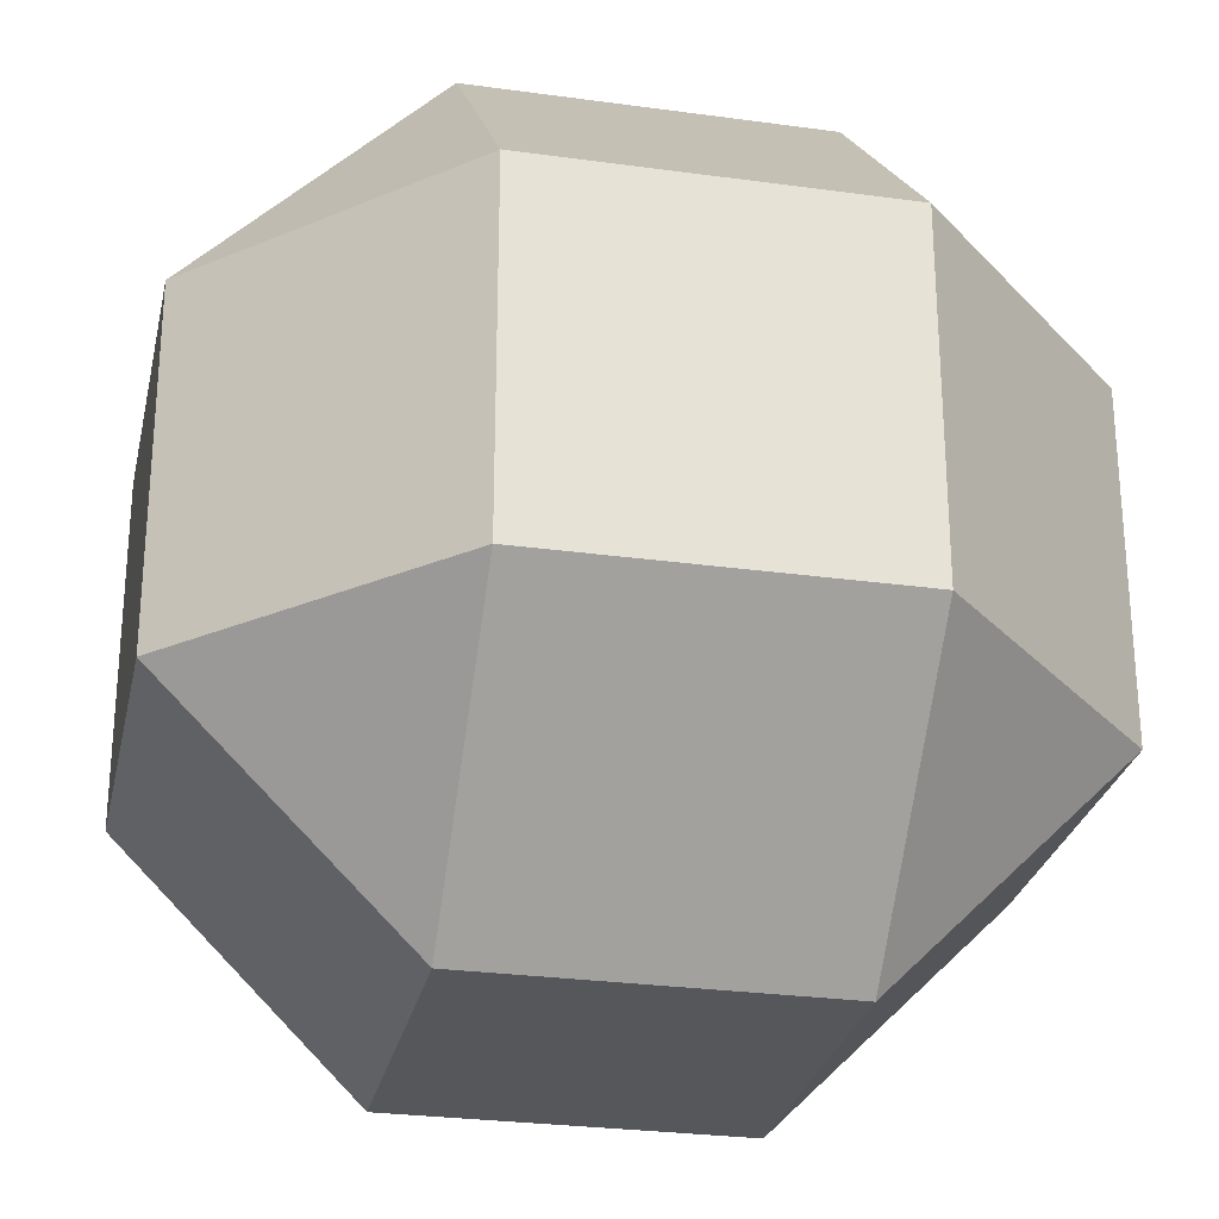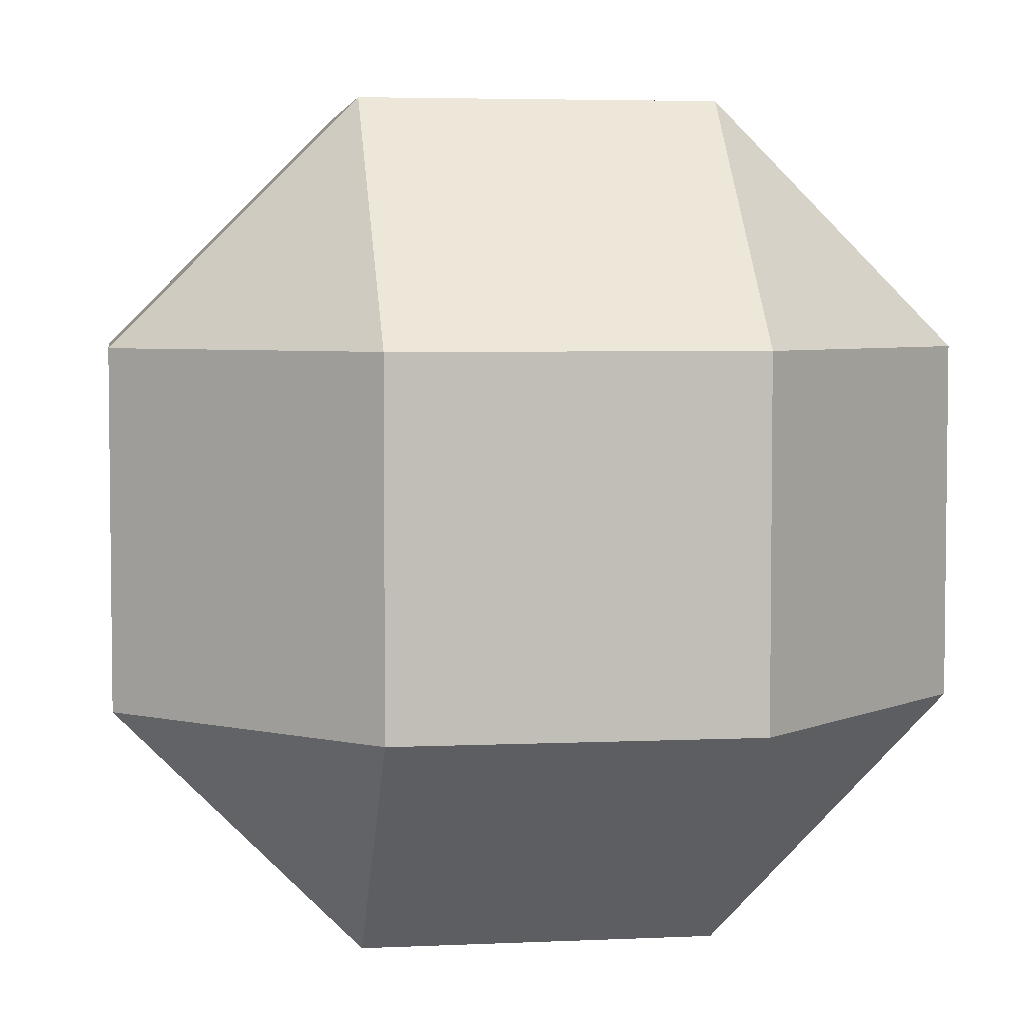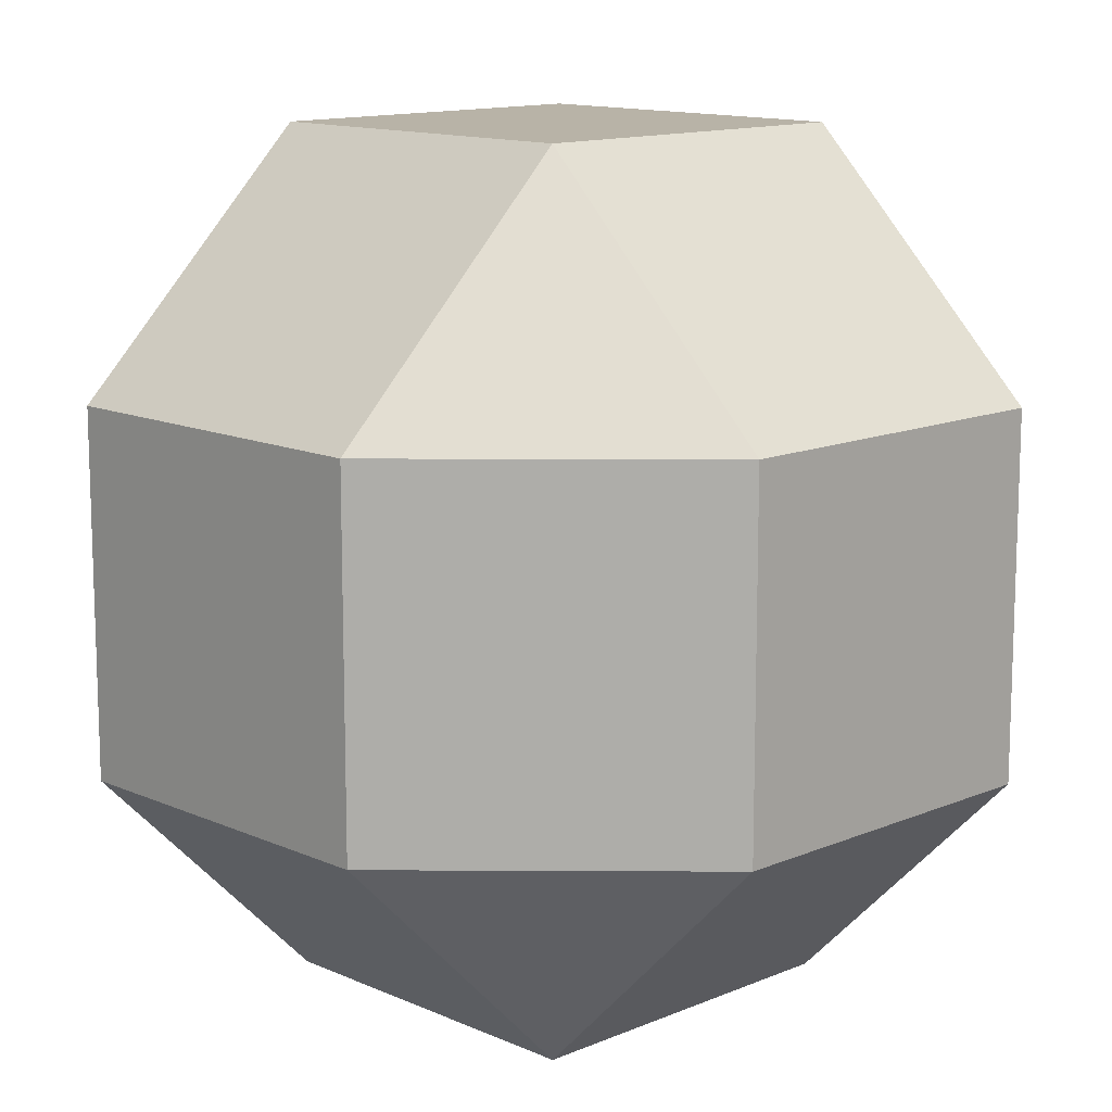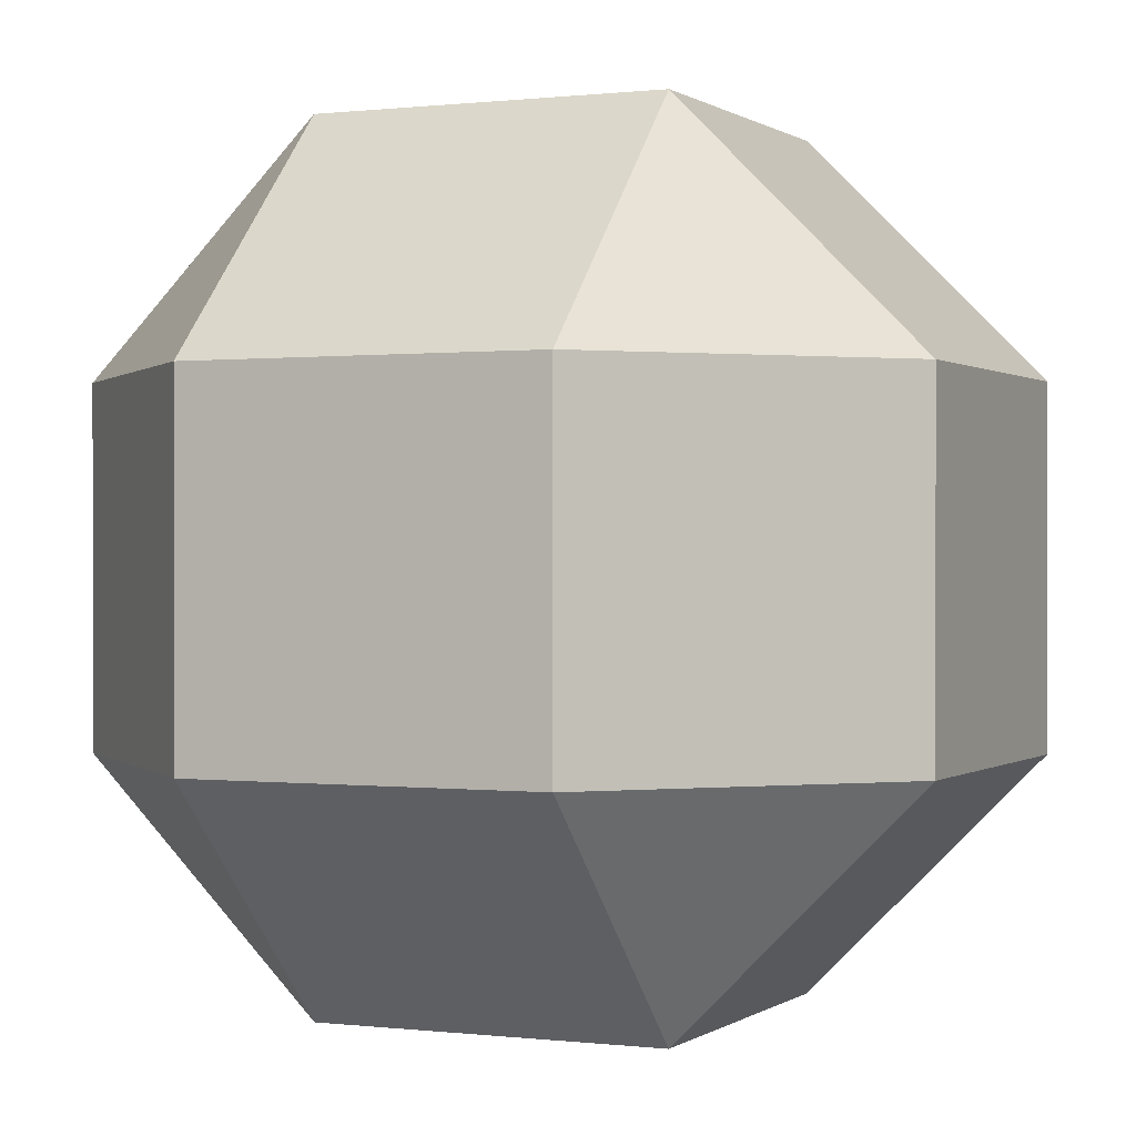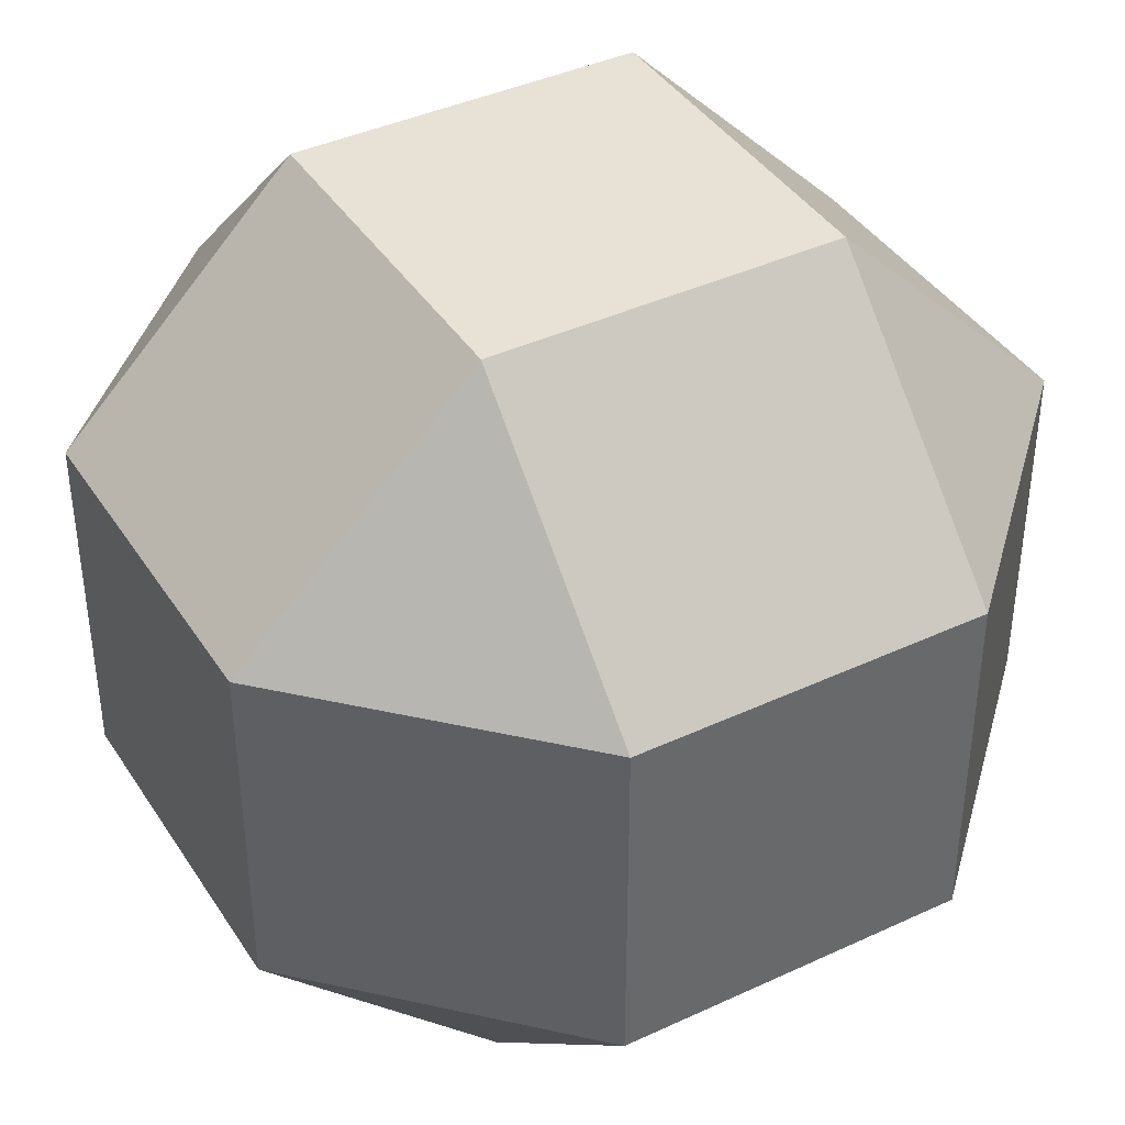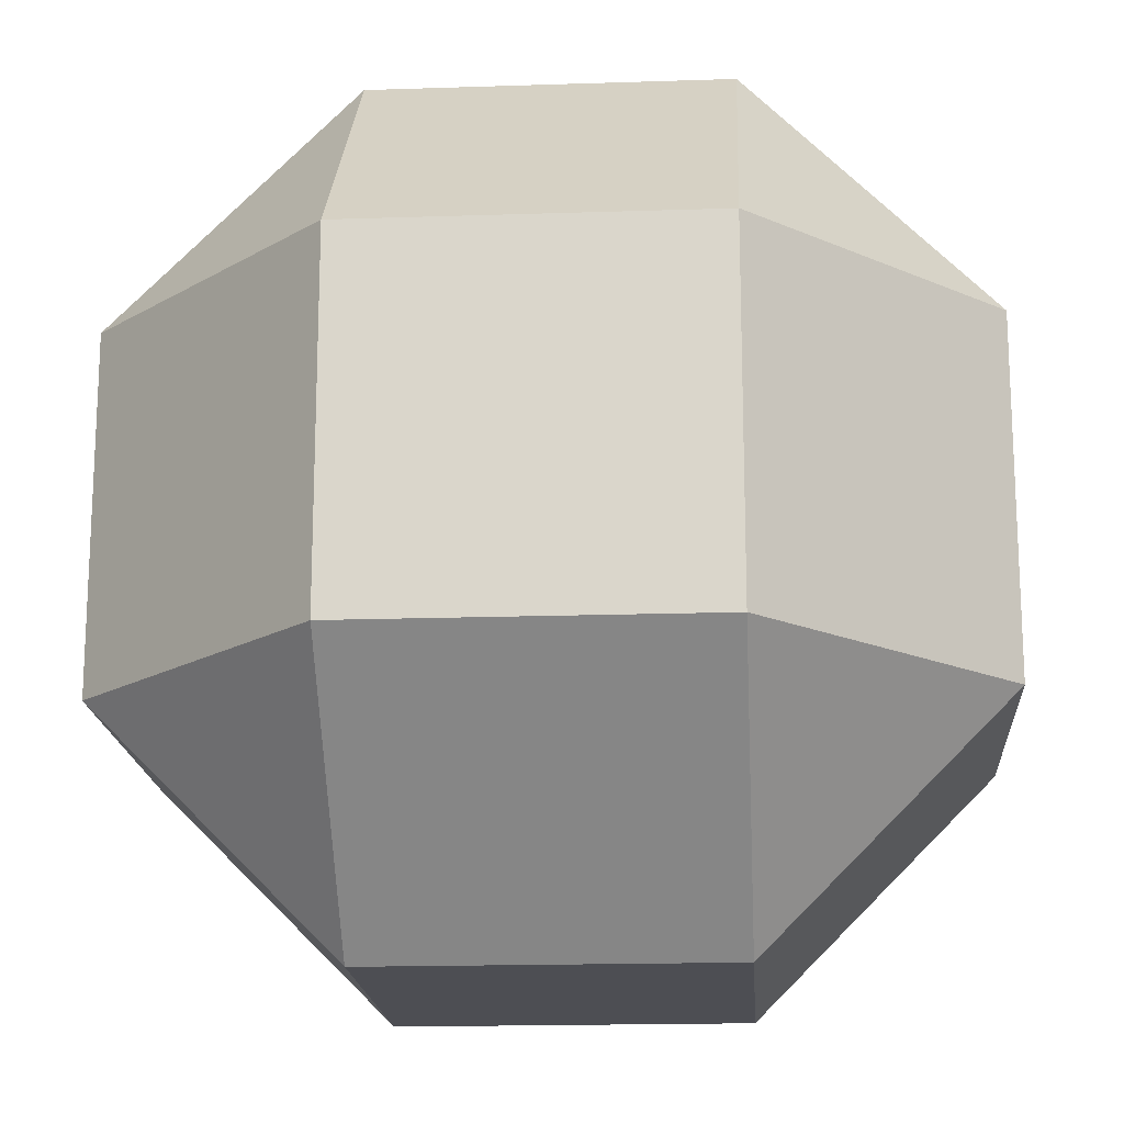
<metadata>
{"format":"obj","ext":"obj","renderer":"f3d","projection":"perspective","resolution":1024,"background":"white","views":[{"elev":-27.4,"azim":-102.0,"up":"+Z"},{"elev":4.5,"azim":-98.4,"up":"+Z"},{"elev":12.8,"azim":-134.3,"up":"+Y"},{"elev":0.3,"azim":114.4,"up":"+Z"},{"elev":40.3,"azim":150.2,"up":"+Z"},{"elev":-17.4,"azim":-176.2,"up":"+Y"}]}
</metadata>
<code>
o Cube
v 0.4221 0.4221 -1
v 0.4221 1 -0.4221
v 1 0.4221 -0.4221
v 0.4221 -1 -0.4221
v 0.4221 -0.4221 -1
v 1 -0.4221 -0.4221
v 1 0.4221 0.4221
v 0.4221 1 0.4221
v 0.4221 0.4221 1
v 1 -0.4221 0.4221
v 0.4221 -0.4221 1
v 0.4221 -1 0.4221
v -0.4221 0.4221 -1
v -1 0.4221 -0.4221
v -0.4221 1 -0.4221
v -1 -0.4221 -0.4221
v -0.4221 -0.4221 -1
v -0.4221 -1 -0.4221
v -1 0.4221 0.4221
v -0.4221 0.4221 1
v -0.4221 1 0.4221
v -0.4221 -1 0.4221
v -0.4221 -0.4221 1
v -1 -0.4221 0.4221
f 18 4 12 22
f 24 19 14 16
f 11 9 20 23
f 2 15 21 8
f 6 3 7 10
f 1 2 3
f 4 5 6
f 7 8 9
f 10 11 12
f 13 14 15
f 16 17 18
f 19 20 21
f 22 23 24
f 18 22 24 16
f 4 18 17 5
f 3 6 5 1
f 23 20 19 24
f 9 11 10 7
f 13 17 16 14
f 8 21 20 9
f 2 8 7 3
f 22 12 11 23
f 21 15 14 19
f 15 2 1 13
f 12 4 6 10
f 17 13 1 5

</code>
